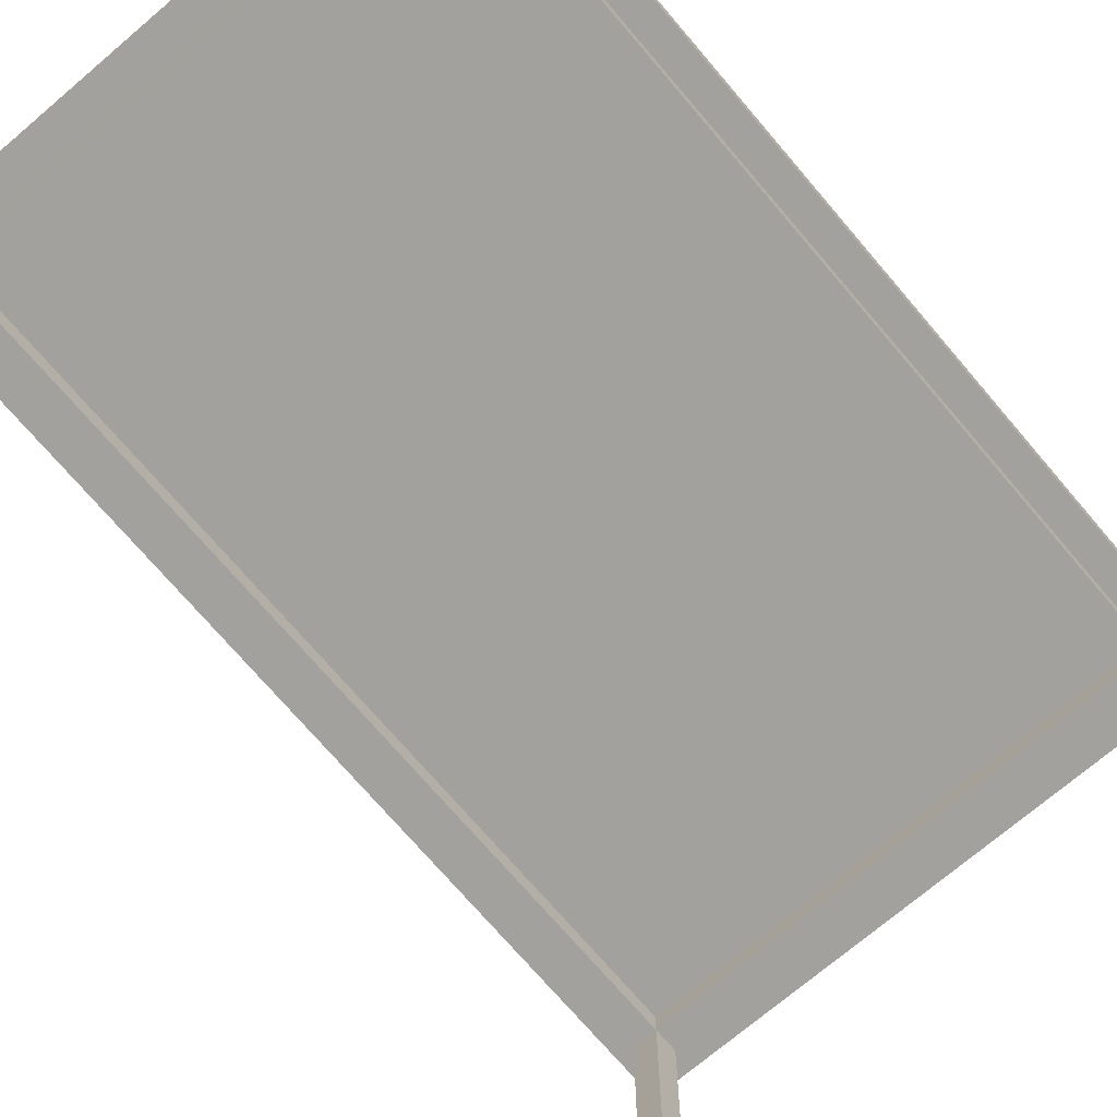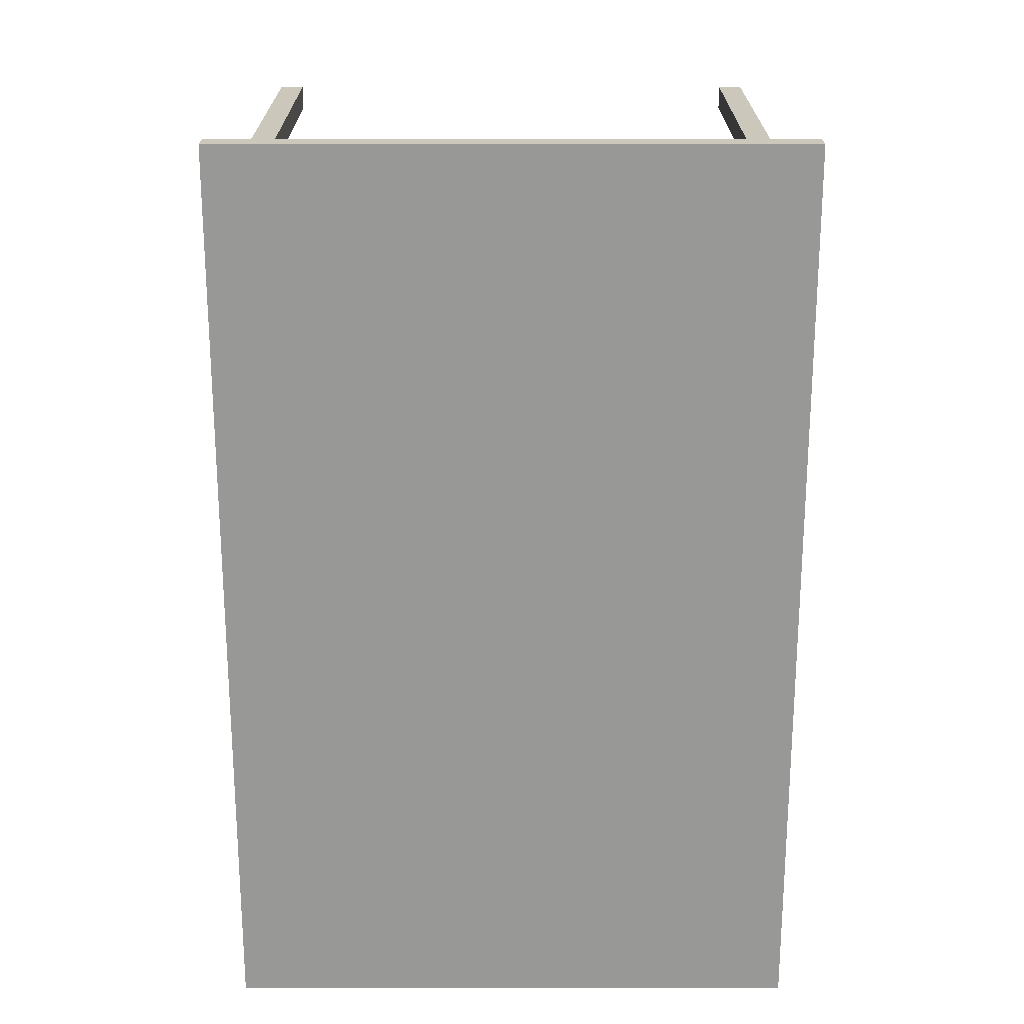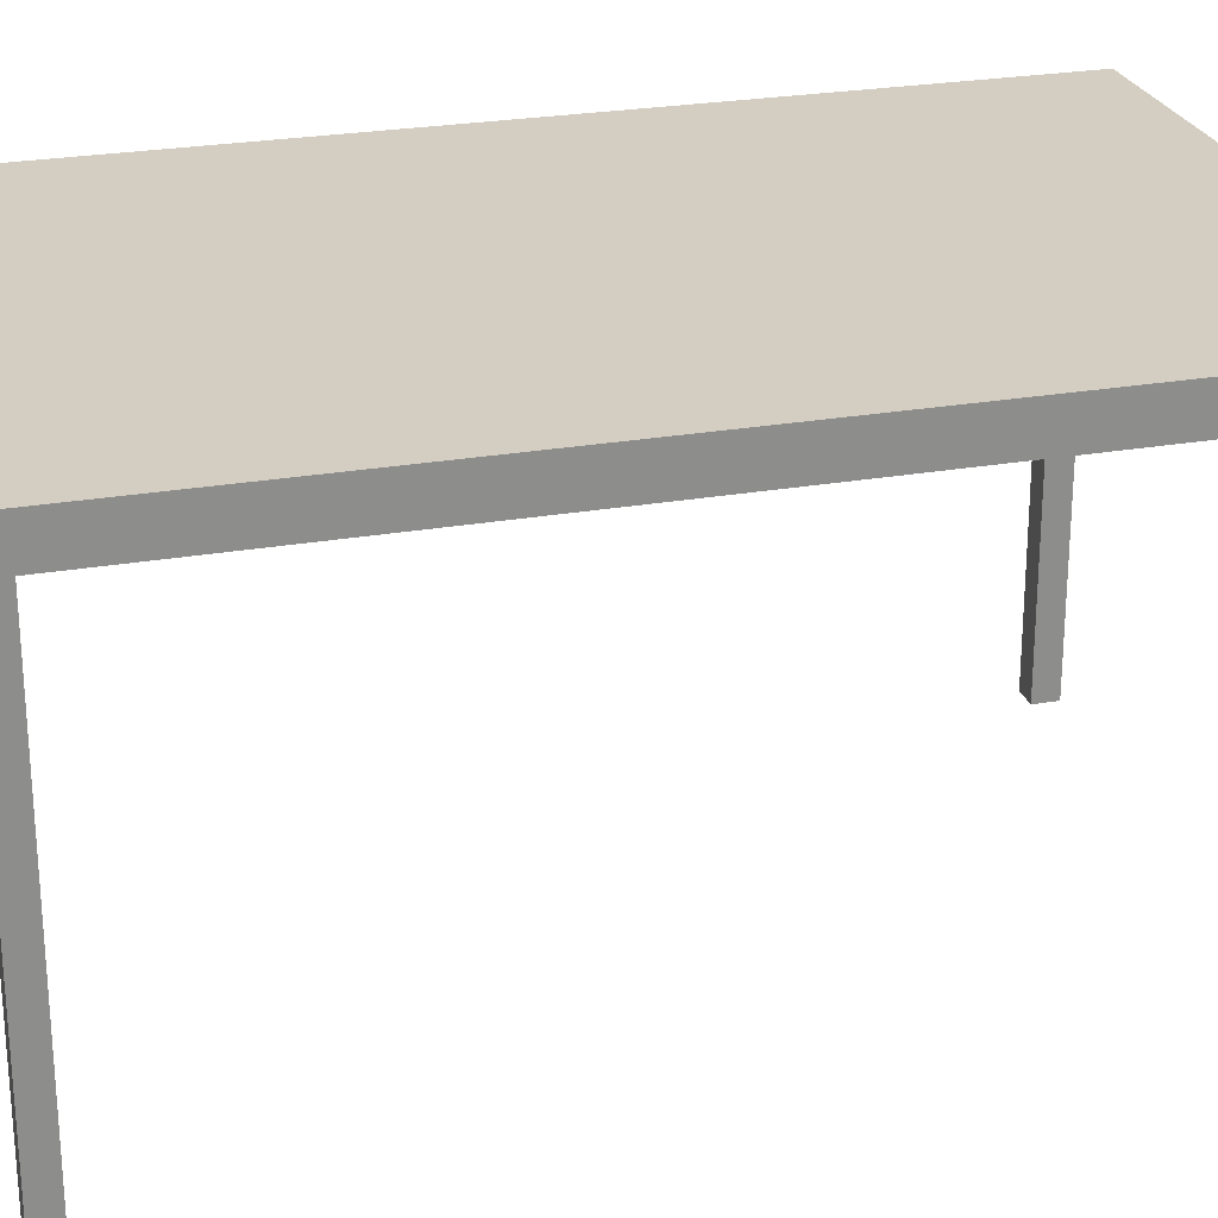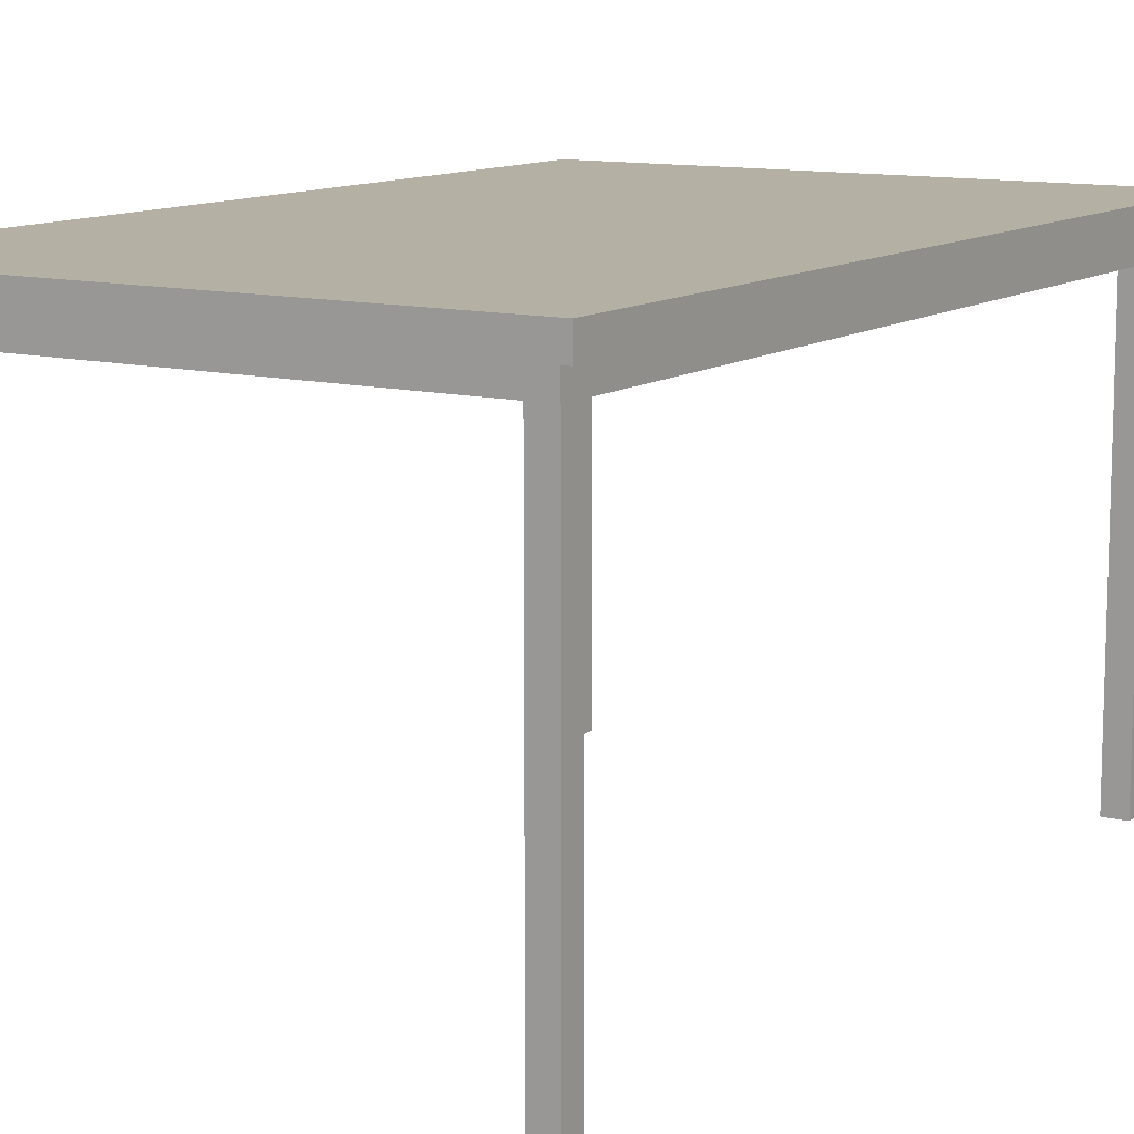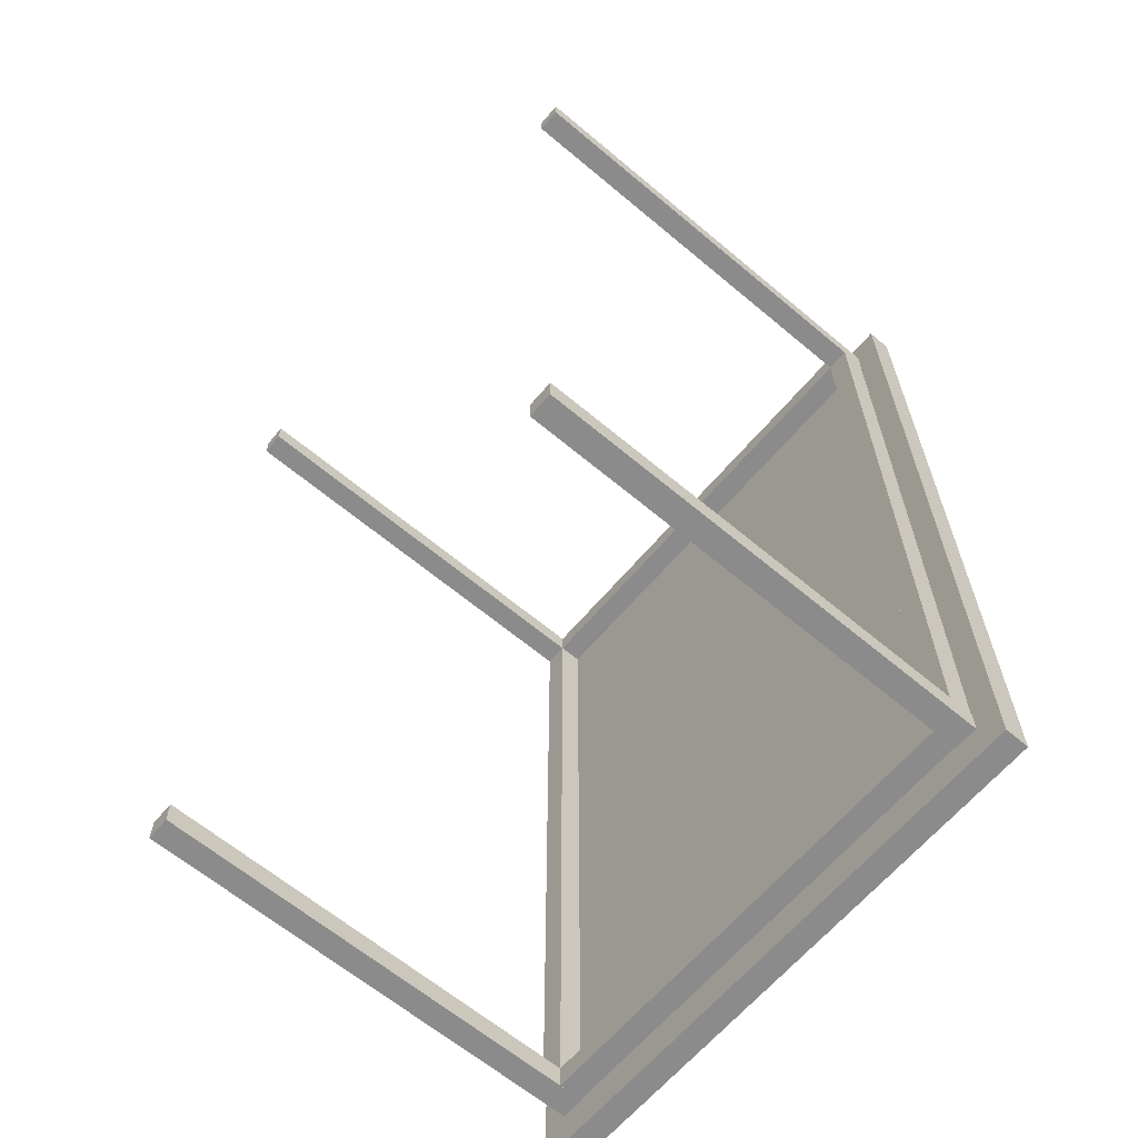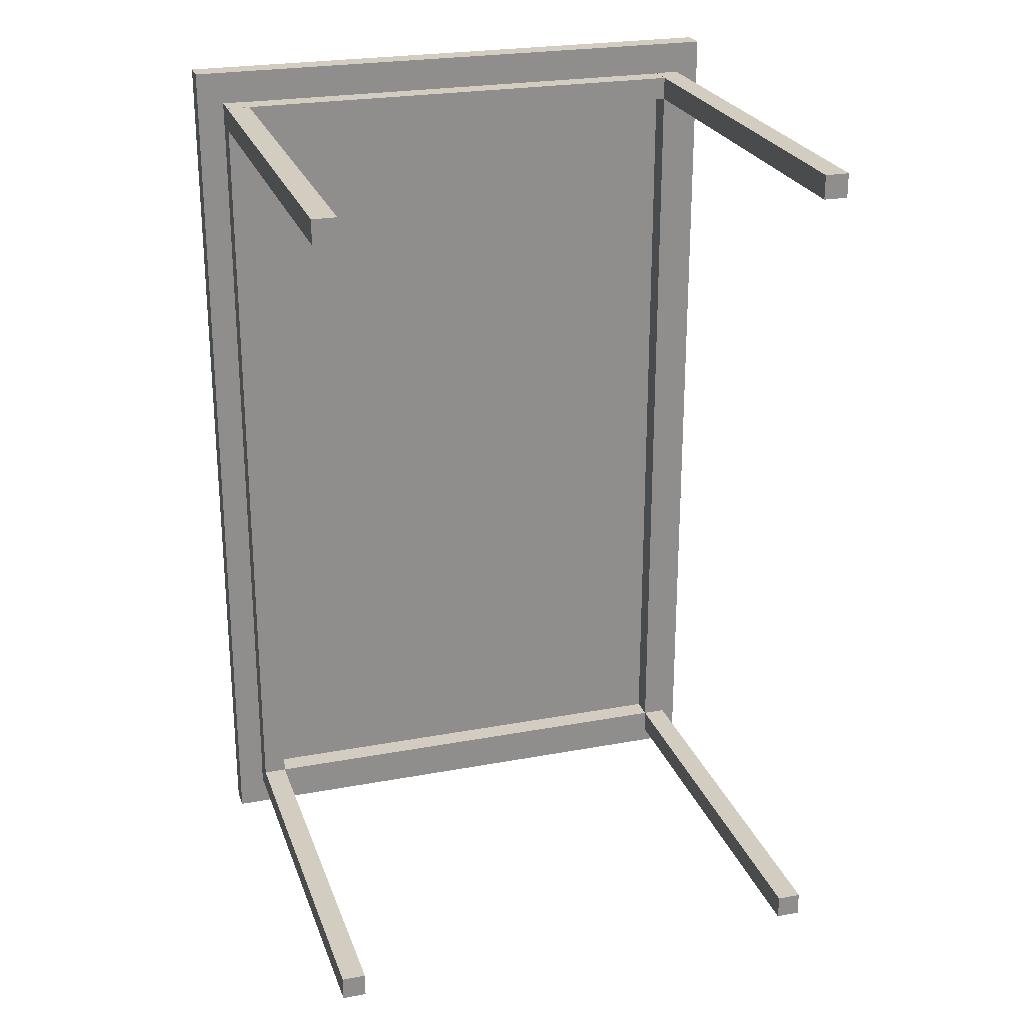
<metadata>
{"format":"obj","ext":"obj","renderer":"f3d","projection":"perspective","resolution":1024,"background":"white","views":[{"elev":-72.0,"azim":-139.6,"up":"+Y"},{"elev":21.6,"azim":180.0,"up":"+Z"},{"elev":25.3,"azim":-105.8,"up":"+Y"},{"elev":11.4,"azim":-148.2,"up":"+Y"},{"elev":-64.0,"azim":49.8,"up":"+Z"},{"elev":24.6,"azim":-17.0,"up":"+Z"}]}
</metadata>
<code>
v -382.6 -4.833 609.8
v -382.6 28.4 609.8
v 382.6 -4.833 609.8
v 382.6 28.4 609.8
v 382.6 -4.833 -609.8
v 382.6 28.4 -609.8
v -382.6 -4.833 -609.8
v -382.6 28.4 -609.8
o Cube
f 3 4 2 1
f 5 6 4 3
f 7 8 6 5
f 1 2 8 7
f 4 6 8 2
f 5 3 1 7
v -346 -39.99 566.4
v -346 -8.127 566.4
v -314.2 -39.99 566.4
v -314.2 -8.127 566.4
v -314.2 -39.99 -566.4
v -314.2 -8.127 -566.4
v -346 -39.99 -566.4
v -346 -8.127 -566.4
o Cube.1
f 11 12 10 9
f 13 14 12 11
f 15 16 14 13
f 9 10 16 15
f 12 14 16 10
f 13 11 9 15
v 317.4 -39.99 566.4
v 317.4 -8.127 566.4
v 349.3 -39.99 566.4
v 349.3 -8.127 566.4
v 349.3 -39.99 -566.4
v 349.3 -8.127 -566.4
v 317.4 -39.99 -566.4
v 317.4 -8.127 -566.4
o Cube.2
f 19 20 18 17
f 21 22 20 19
f 23 24 22 21
f 17 18 24 23
f 20 22 24 18
f 21 19 17 23
v 346.3 -40.03 -534.3
v 346.3 -8.092 -534.3
v 346.3 -40.03 -566.3
v 346.3 -8.092 -566.3
v -342.3 -40.03 -566.3
v -342.3 -8.092 -566.3
v -342.3 -40.03 -534.3
v -342.3 -8.092 -534.3
o Cube.2_1
f 27 28 26 25
f 29 30 28 27
f 31 32 30 29
f 25 26 32 31
f 28 30 32 26
f 29 27 25 31
v 344.3 -39.99 566.2
v 344.3 -8.127 566.2
v 344.3 -39.99 534.4
v 344.3 -8.127 534.4
v -344.3 -39.99 534.4
v -344.3 -8.127 534.4
v -344.3 -39.99 566.2
v -344.3 -8.127 566.2
o Cube.2_2
f 35 36 34 33
f 37 38 36 35
f 39 40 38 37
f 33 34 40 39
f 36 38 40 34
f 37 35 33 39
v -346.1 -6.604 566.1
v -346.1 -6.604 534.3
v -314.2 -6.604 566.1
v -314.2 -6.604 534.3
v -314.2 -612.2 566.1
v -314.2 -612.2 534.3
v -346.1 -612.2 566.1
v -346.1 -612.2 534.3
o Cube.1_1
f 43 44 42 41
f 45 46 44 43
f 47 48 46 45
f 41 42 48 47
f 44 46 48 42
f 45 43 41 47
v -346.1 -6.604 -534.4
v -346.1 -6.604 -566.3
v -314.2 -6.604 -534.4
v -314.2 -6.604 -566.3
v -314.2 -612.2 -534.4
v -314.2 -612.2 -566.3
v -346.1 -612.2 -534.4
v -346.1 -612.2 -566.3
o Cube.2_3
f 51 52 50 49
f 53 54 52 51
f 55 56 54 53
f 49 50 56 55
f 52 54 56 50
f 53 51 49 55
v 317.4 -6.604 -534.4
v 317.4 -6.604 -566.3
v 349.3 -6.604 -534.4
v 349.3 -6.604 -566.3
v 349.3 -612.2 -534.4
v 349.3 -612.2 -566.3
v 317.4 -612.2 -534.4
v 317.4 -612.2 -566.3
o Cube.3
f 59 60 58 57
f 61 62 60 59
f 63 64 62 61
f 57 58 64 63
f 60 62 64 58
f 61 59 57 63
v 317.4 -6.604 566.4
v 317.4 -6.604 534.5
v 349.3 -6.604 566.4
v 349.3 -6.604 534.5
v 349.3 -612.2 566.4
v 349.3 -612.2 534.5
v 317.4 -612.2 566.4
v 317.4 -612.2 534.5
o Cube.4
f 67 68 66 65
f 69 70 68 67
f 71 72 70 69
f 65 66 72 71
f 68 70 72 66
f 69 67 65 71

</code>
